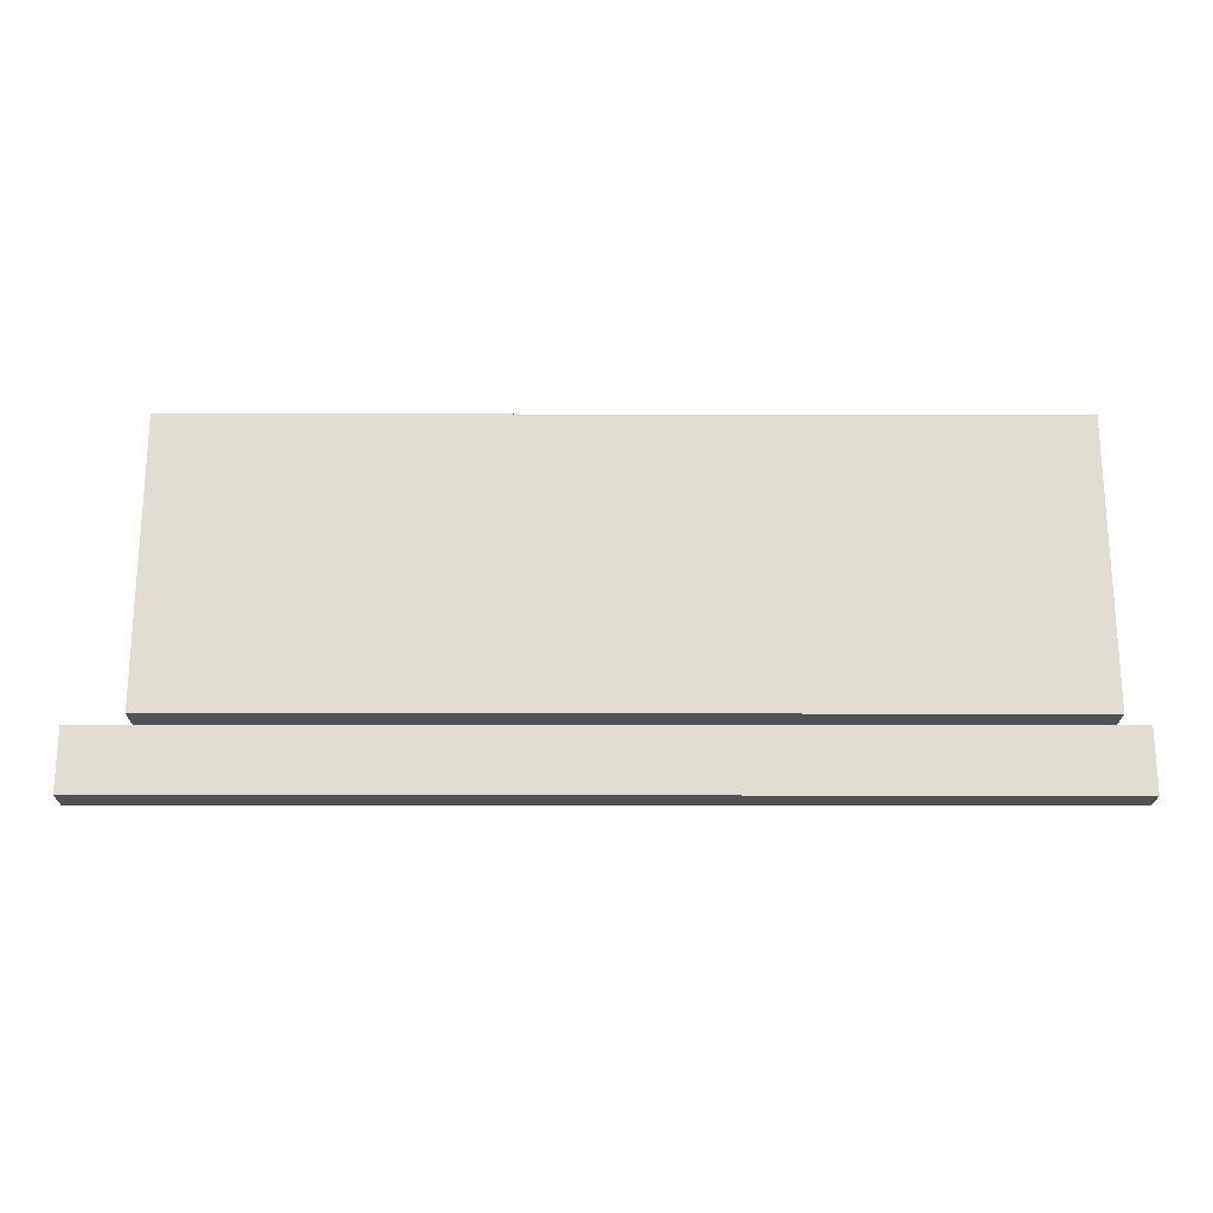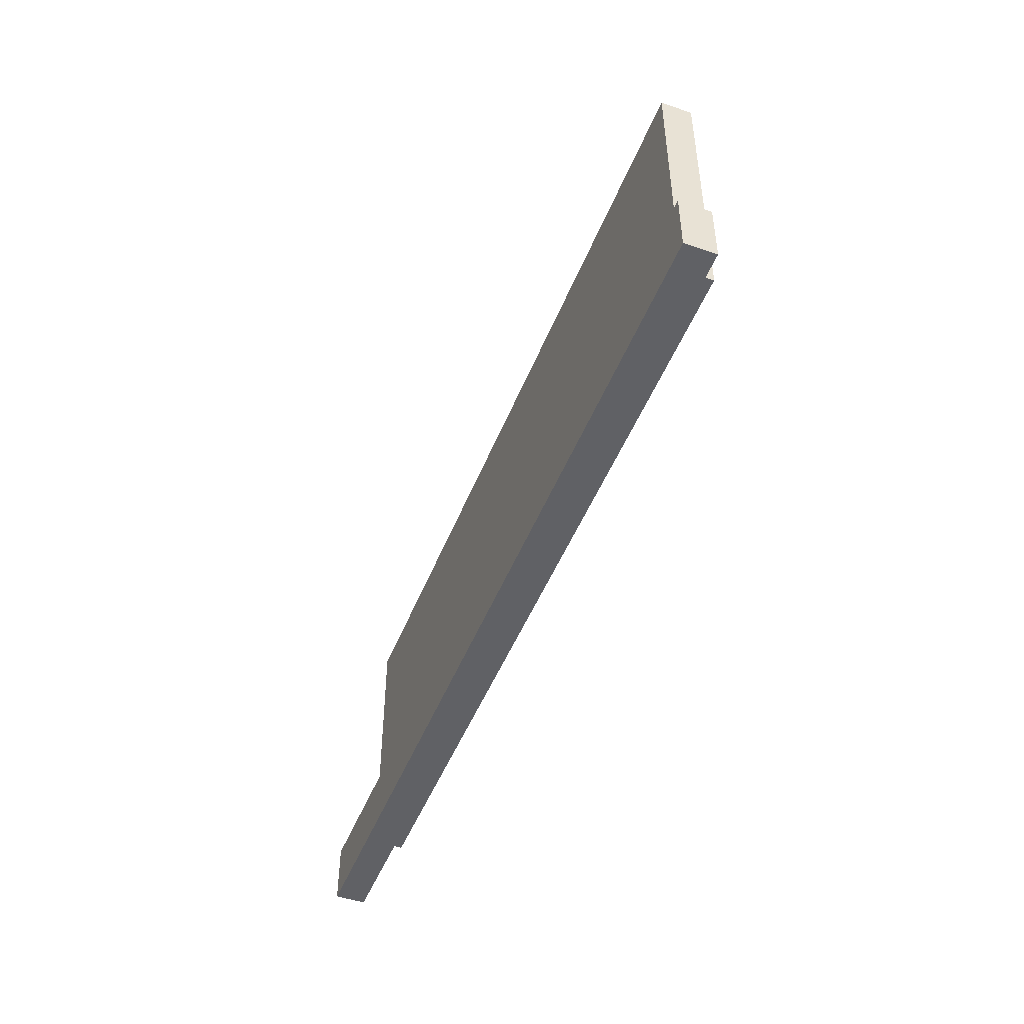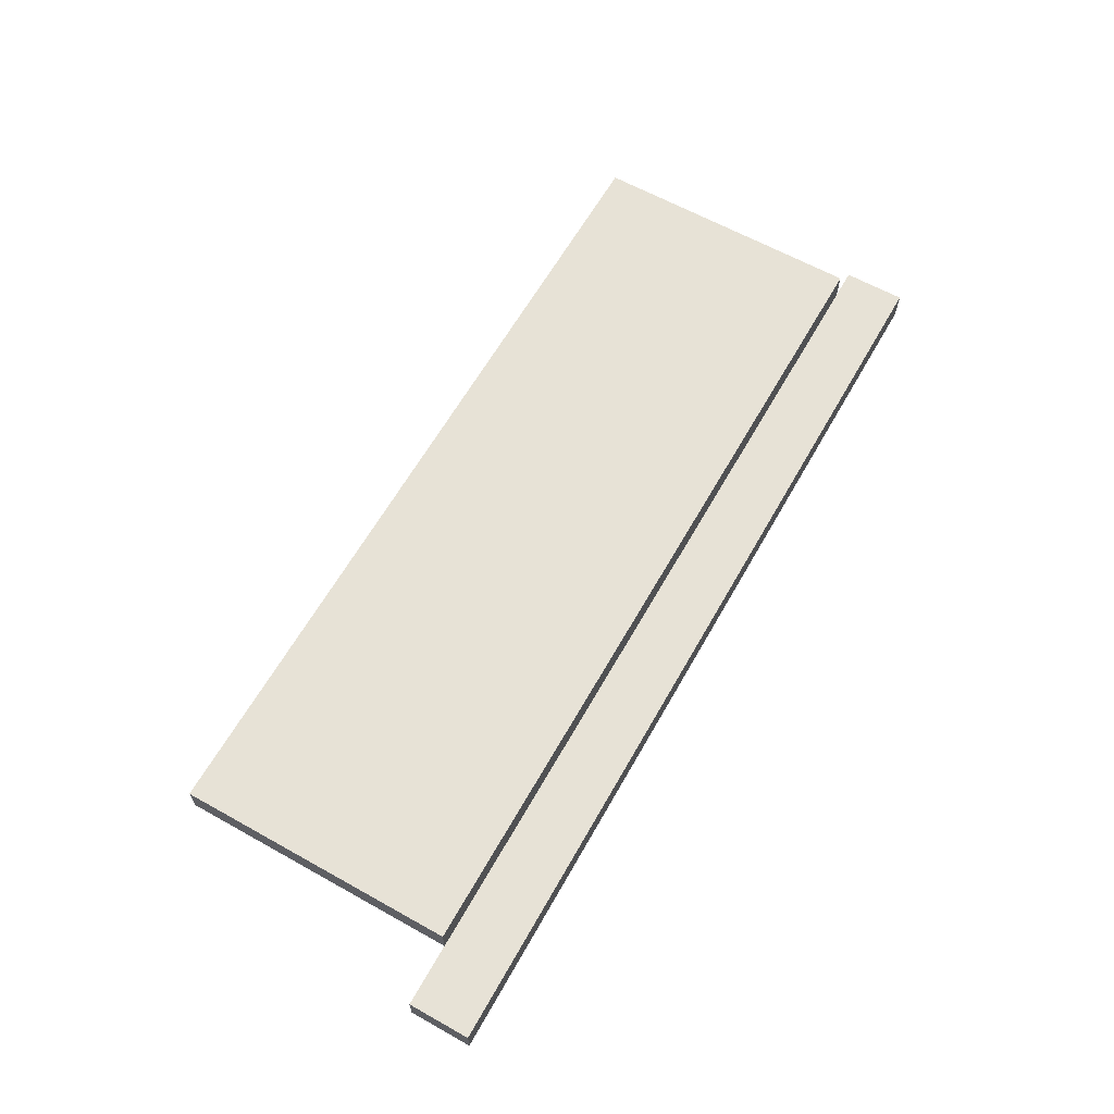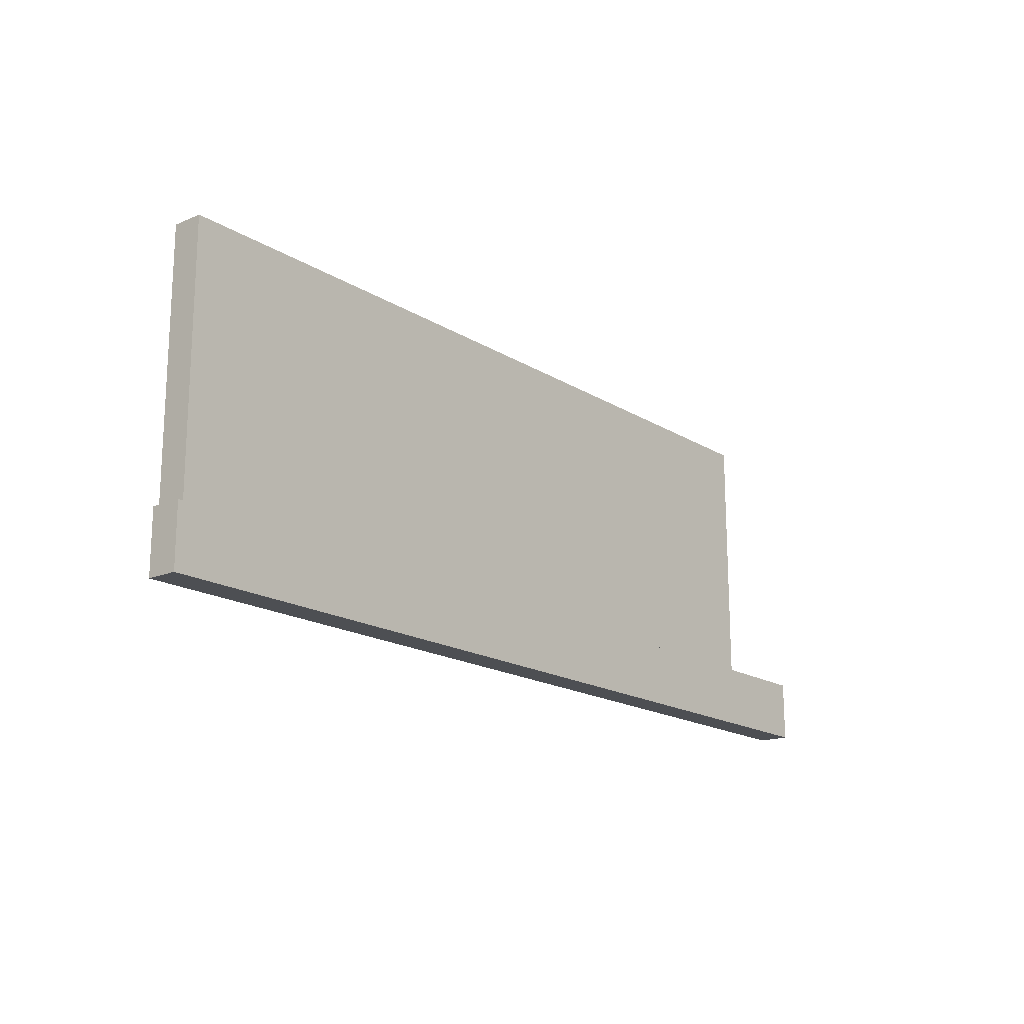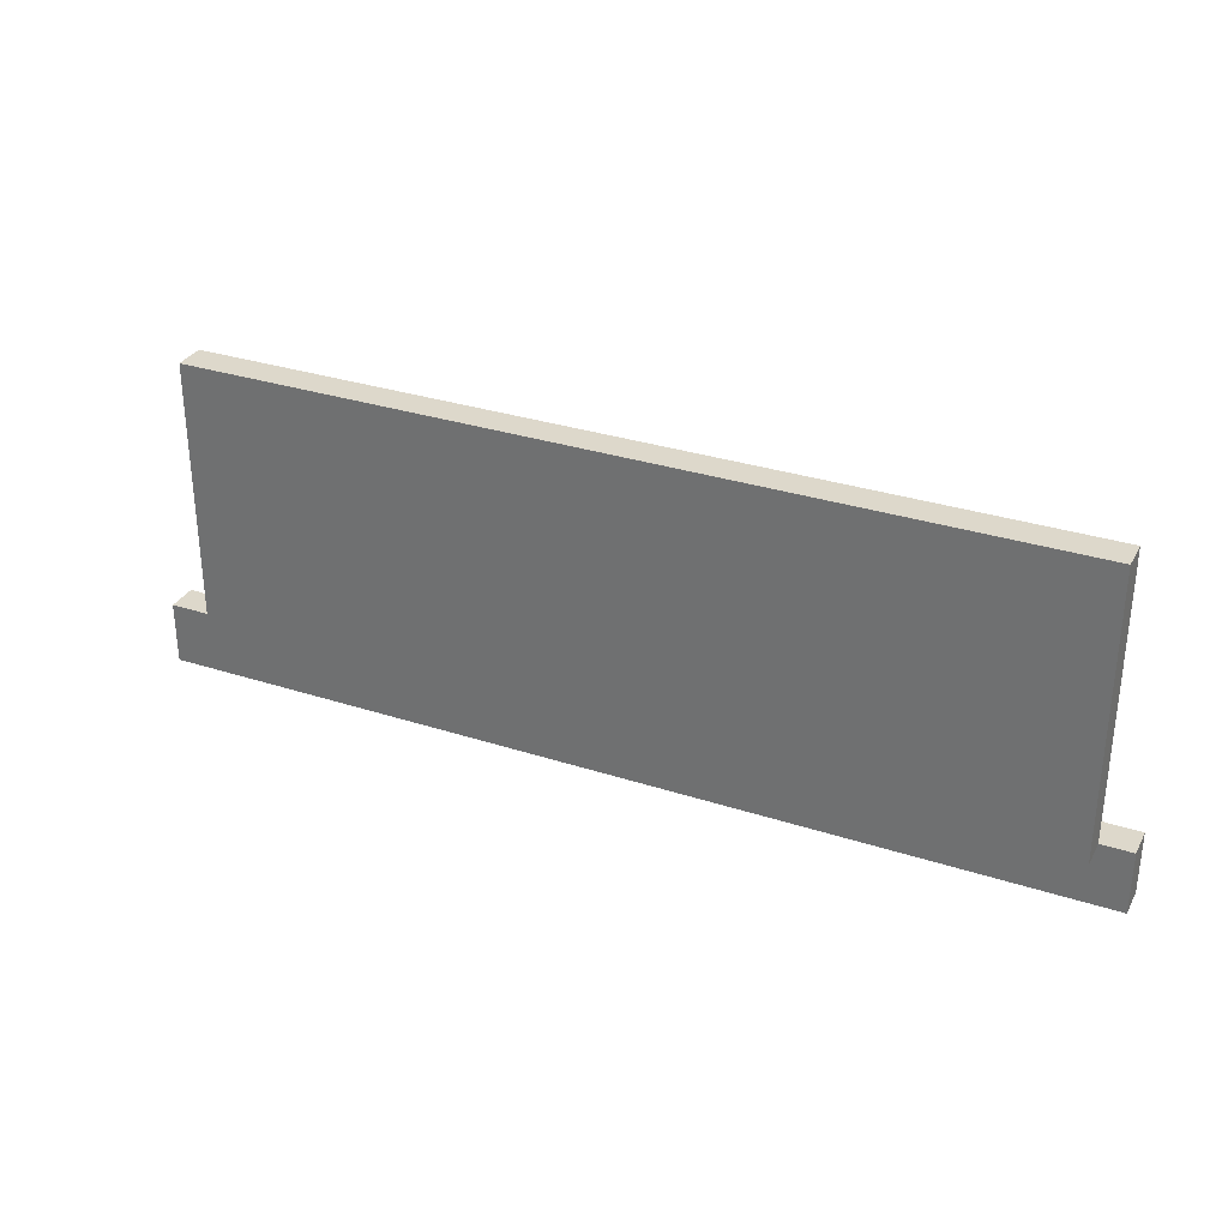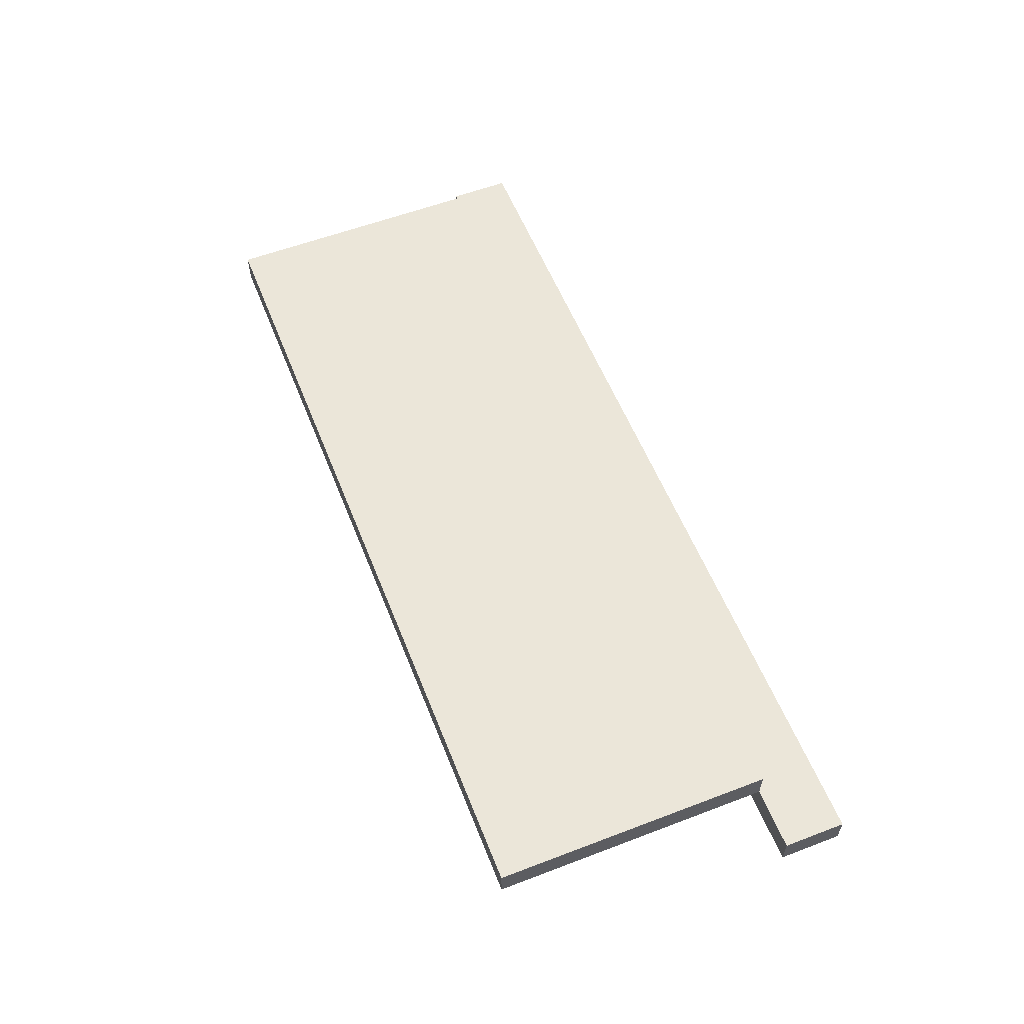
<metadata>
{"format":"obj","ext":"obj","renderer":"f3d","projection":"perspective","resolution":1024,"background":"white","views":[{"elev":-21.4,"azim":-0.1,"up":"+Y"},{"elev":-47.8,"azim":-110.9,"up":"+Y"},{"elev":62.9,"azim":-60.5,"up":"+Z"},{"elev":-17.6,"azim":129.7,"up":"+Y"},{"elev":31.4,"azim":24.7,"up":"+Y"},{"elev":57.4,"azim":-111.6,"up":"+Z"}]}
</metadata>
<code>
o
v -2.8 0.1 -4.8
v -2.8 0.1 -4.9
v -2.8 0.3 -4.8
v -2.8 0.3 -4.9
v -2.6 0.3 -4.7
v -2.6 0.3 -4.8
v -2.6 1.2 -4.7
v -2.6 1.2 -4.8
v 0.1 0.3 -4.7
v 0.1 0.3 -4.8
v 0.1 1.2 -4.7
v 0.1 1.2 -4.8
v 0.2 0.1 -4.8
v 0.2 0.1 -4.9
v 0.2 0.3 -4.8
v 0.2 0.3 -4.9
v -2.6 0.3 -4.7
v -2.6 1.2 -4.7
v 0.1 0.3 -4.7
v 0.1 1.2 -4.7
v -2.8 0.1 -4.8
v -2.8 0.3 -4.8
v -2.6 0.3 -4.8
v 0.1 0.3 -4.8
v 0.2 0.1 -4.8
v 0.2 0.3 -4.8
v -2.6 0.3 -4.8
v -2.6 1.2 -4.8
v 0.1 0.3 -4.8
v 0.1 1.2 -4.8
v -2.8 0.1 -4.9
v -2.8 0.3 -4.9
v 0.2 0.1 -4.9
v 0.2 0.3 -4.9
v -2.8 0.1 -4.8
v 0.2 0.1 -4.8
v -2.8 0.1 -4.9
v 0.2 0.1 -4.9
v -2.6 0.3 -4.7
v 0.1 0.3 -4.7
v -2.6 0.3 -4.8
v 0.1 0.3 -4.8
v -2.8 0.3 -4.8
v -2.6 0.3 -4.8
v 0.1 0.3 -4.8
v 0.2 0.3 -4.8
v -2.8 0.3 -4.9
v 0.2 0.3 -4.9
v -2.6 1.2 -4.7
v 0.1 1.2 -4.7
v -2.6 1.2 -4.8
v 0.1 1.2 -4.8
f 3 2 1
f 4 2 3
f 7 6 5
f 8 6 7
f 9 10 11
f 11 10 12
f 13 14 15
f 15 14 16
f 19 18 17
f 20 18 19
f 23 22 21
f 24 23 21
f 25 24 21
f 26 24 25
f 27 28 29
f 29 28 30
f 31 32 33
f 33 32 34
f 37 36 35
f 38 36 37
f 41 40 39
f 42 40 41
f 43 44 47
f 45 46 47
f 44 45 47
f 47 46 48
f 49 50 51
f 51 50 52

</code>
